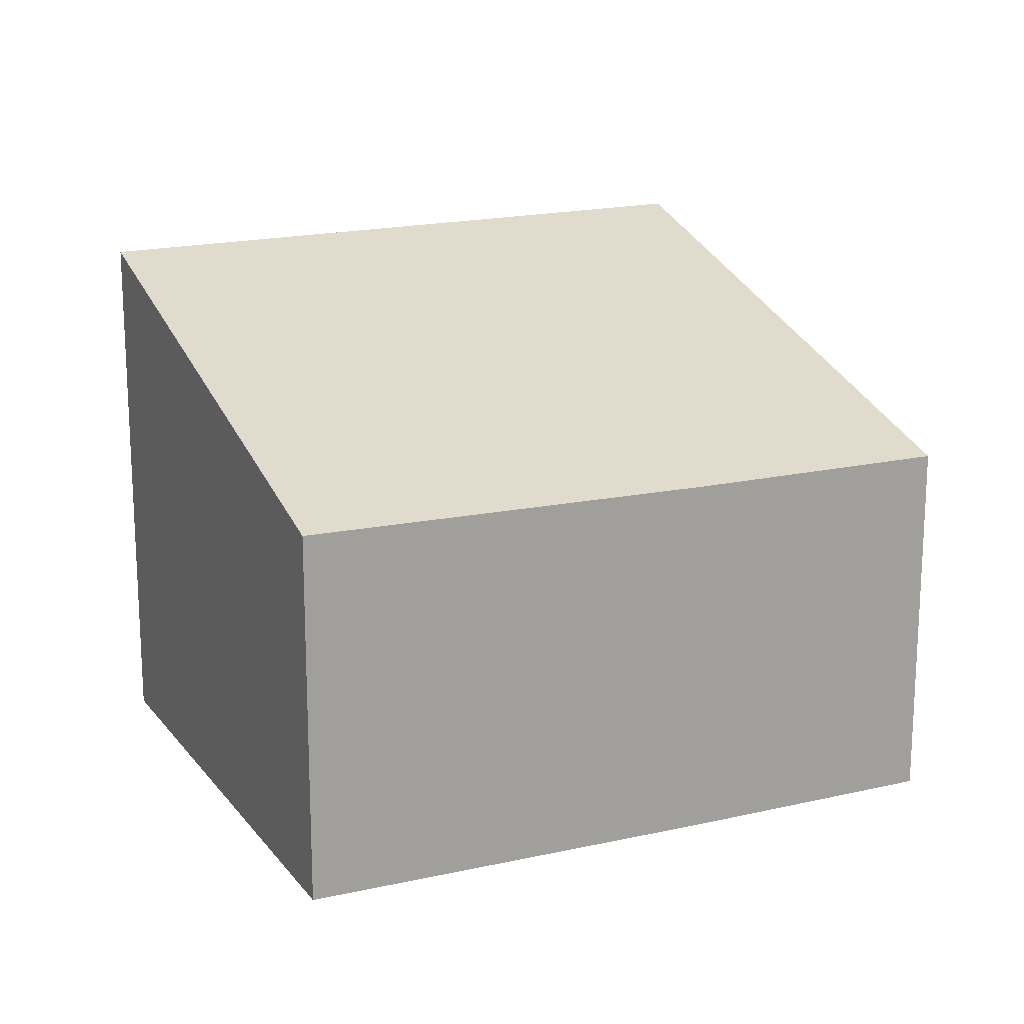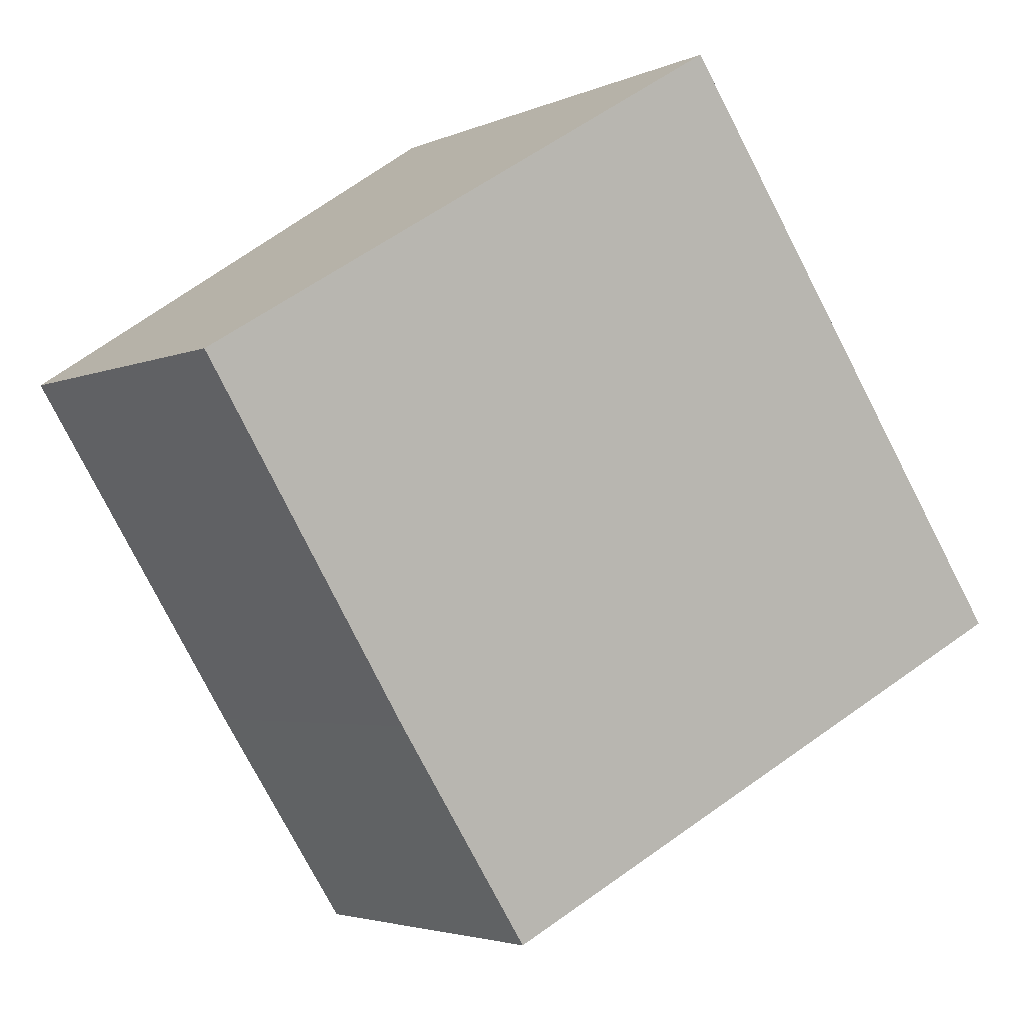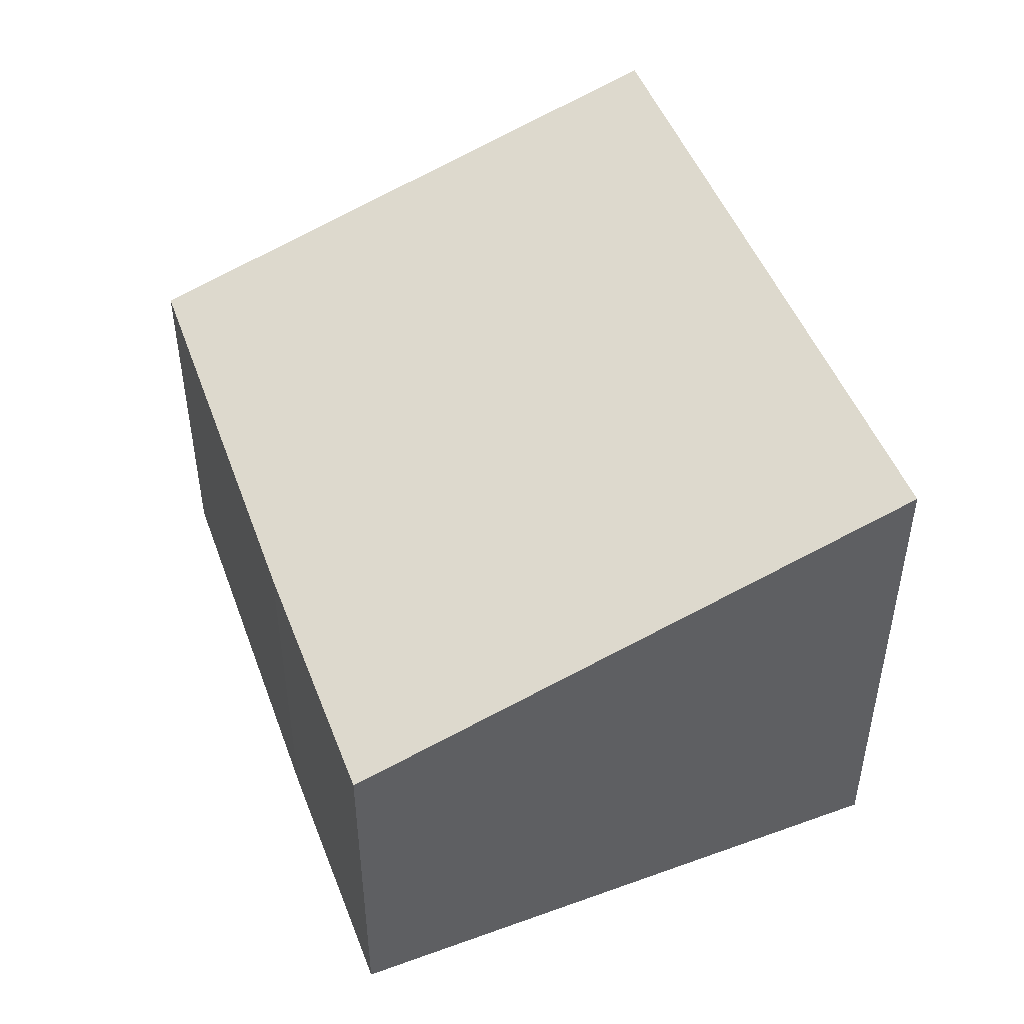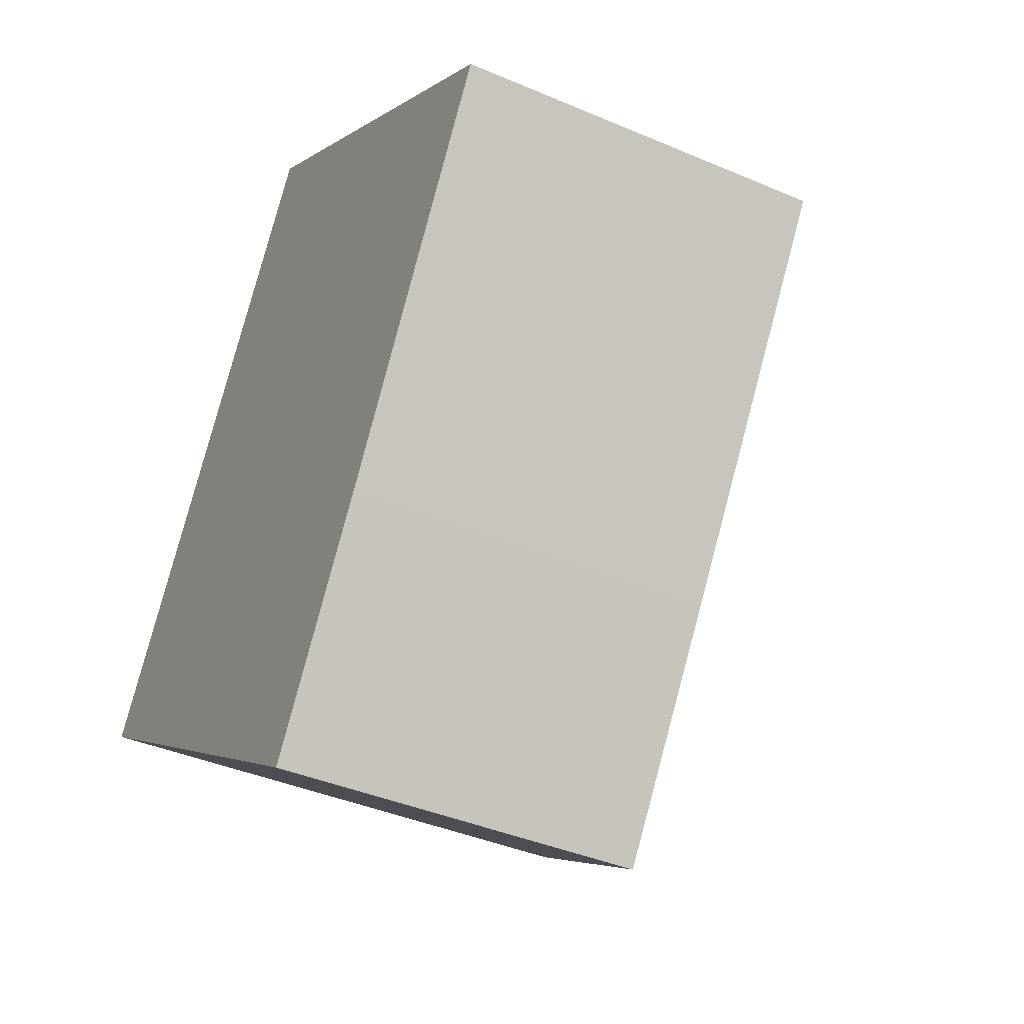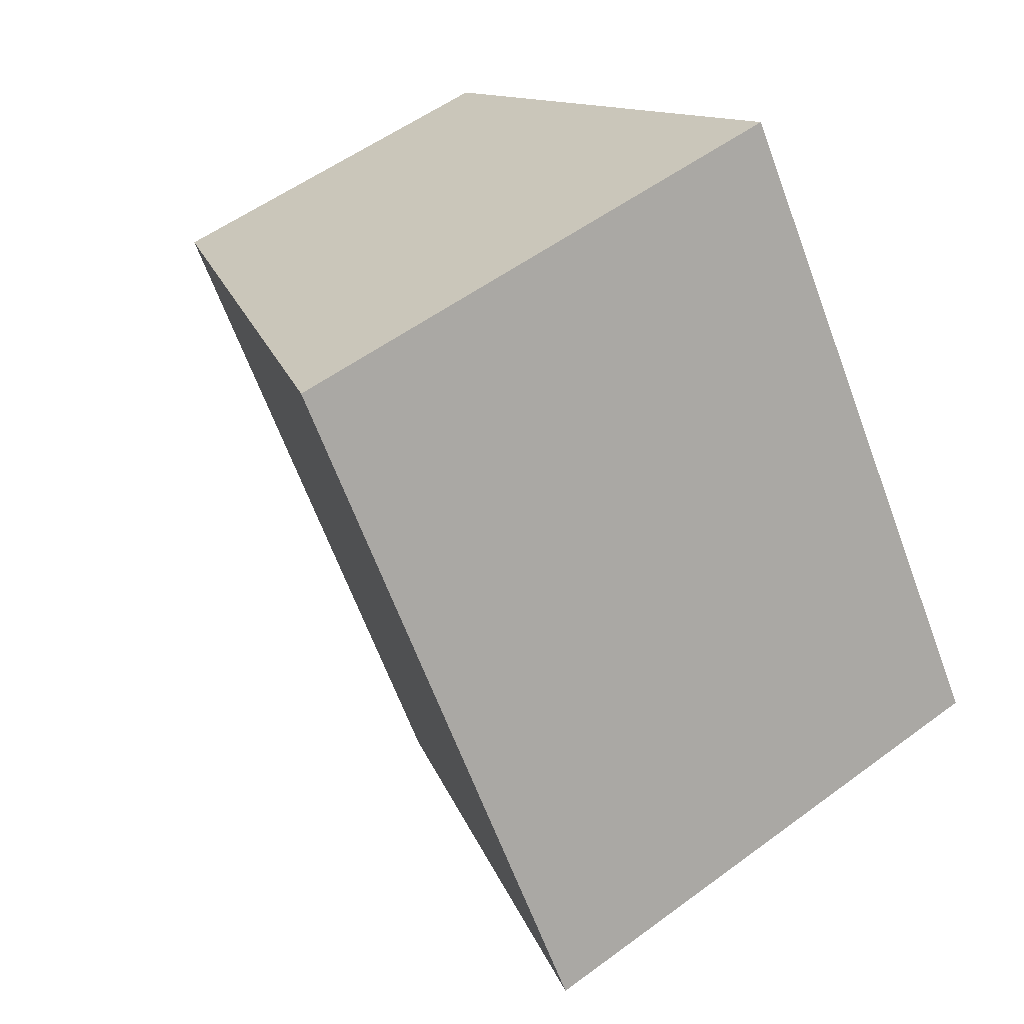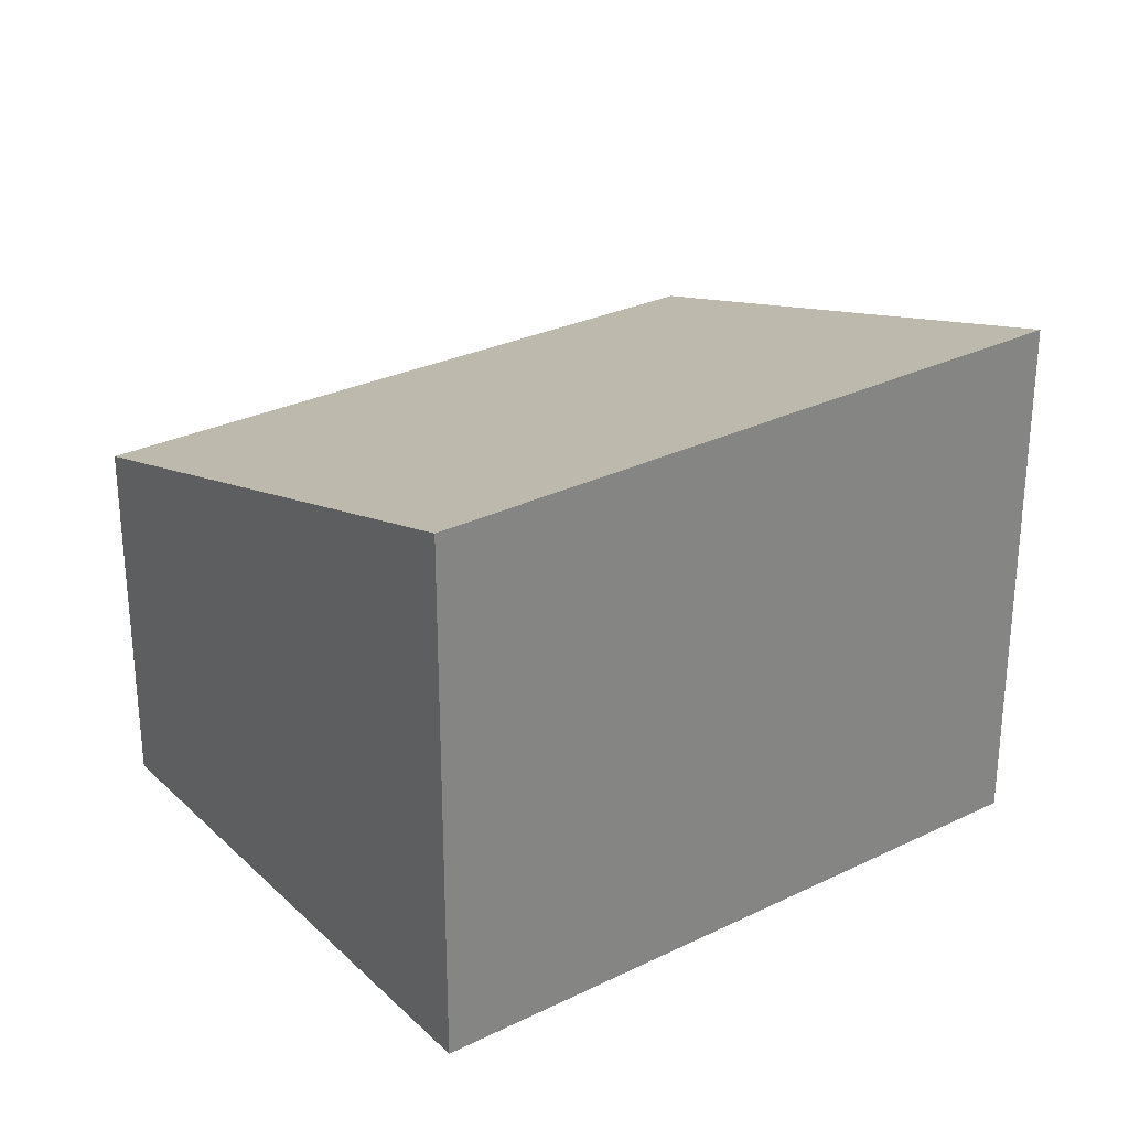
<metadata>
{"format":"obj","ext":"obj","renderer":"f3d","projection":"perspective","resolution":1024,"background":"white","views":[{"elev":17.9,"azim":98.4,"up":"+Y"},{"elev":-3.5,"azim":145.3,"up":"+Z"},{"elev":50.2,"azim":-167.5,"up":"+Y"},{"elev":-40.0,"azim":62.1,"up":"+Z"},{"elev":53.6,"azim":-128.4,"up":"+Z"},{"elev":29.3,"azim":-91.9,"up":"+Y"}]}
</metadata>
<code>
v  0 3.265 1.999e-16
v  3.797 2.249 -0.634
v  2.917 2.241 -1.988
v  5.152 2.275 1.533
v  2.315 3.265 3.43
v  5.152 -9.387e-17 1.533
v  3.797 3.882e-17 -0.634
v  2.917 1.217e-16 -1.988
v  0 0 0
v  2.315 -2.1e-16 3.43
g defaultobject
f 1 2 3
f 2 1 4
f 4 1 5
f 6 2 4
f 2 6 7
f 7 3 2
f 3 7 8
f 3 9 1
f 9 3 8
f 9 5 1
f 5 9 10
f 10 4 5
f 4 10 6
f 7 9 8
f 9 7 6
f 9 6 10

</code>
